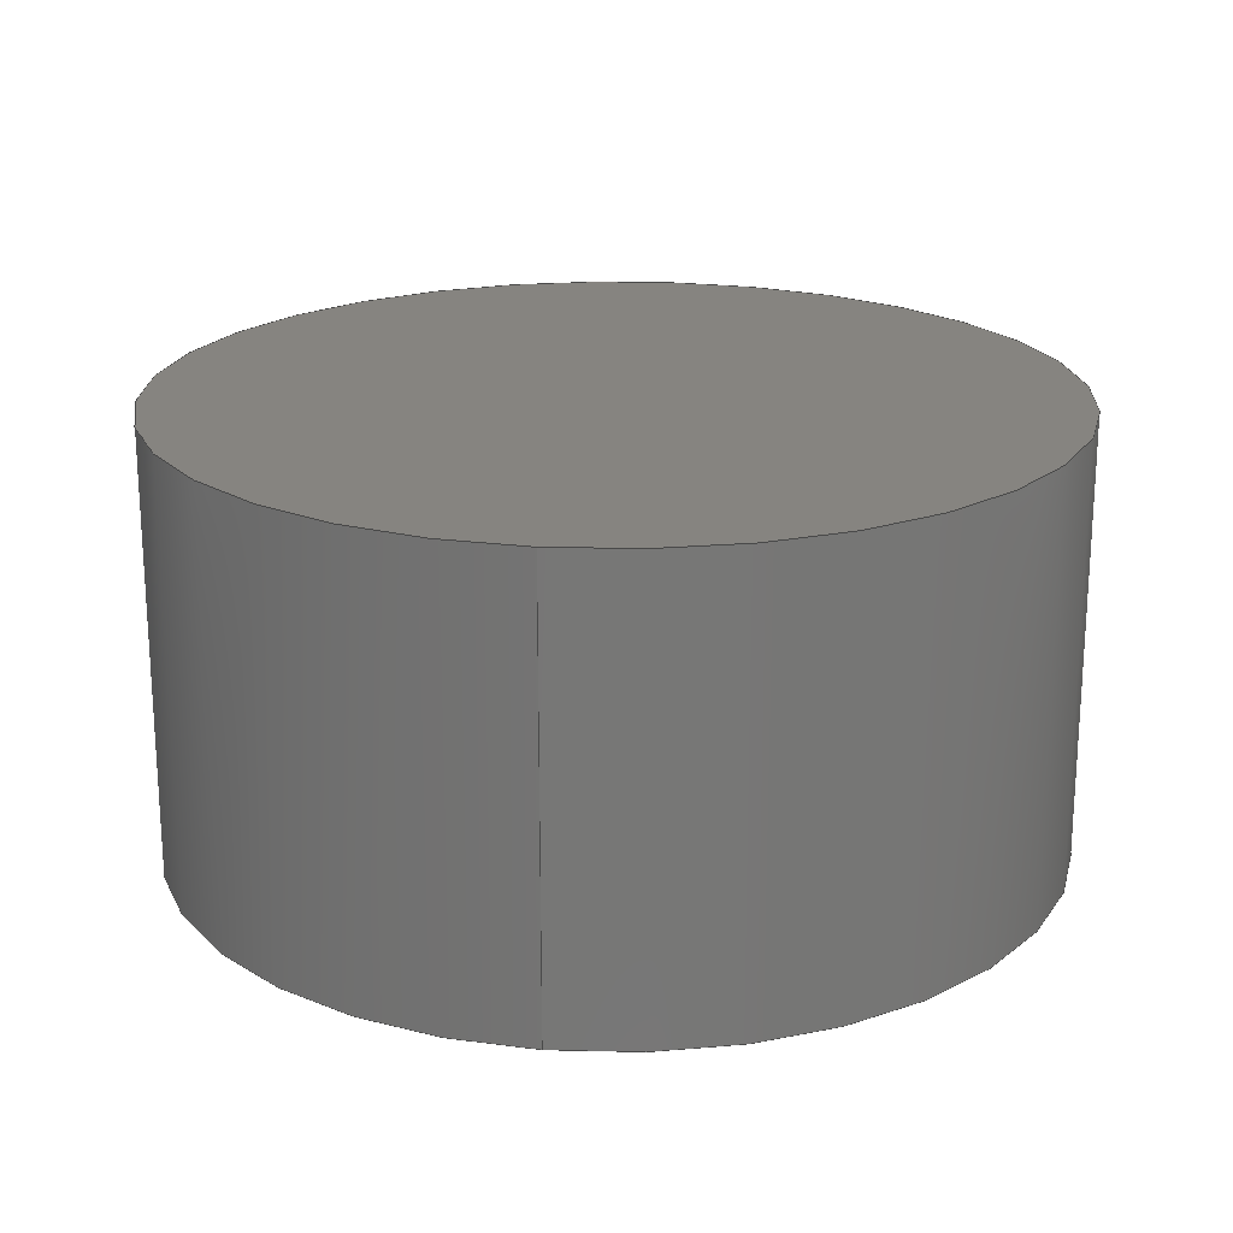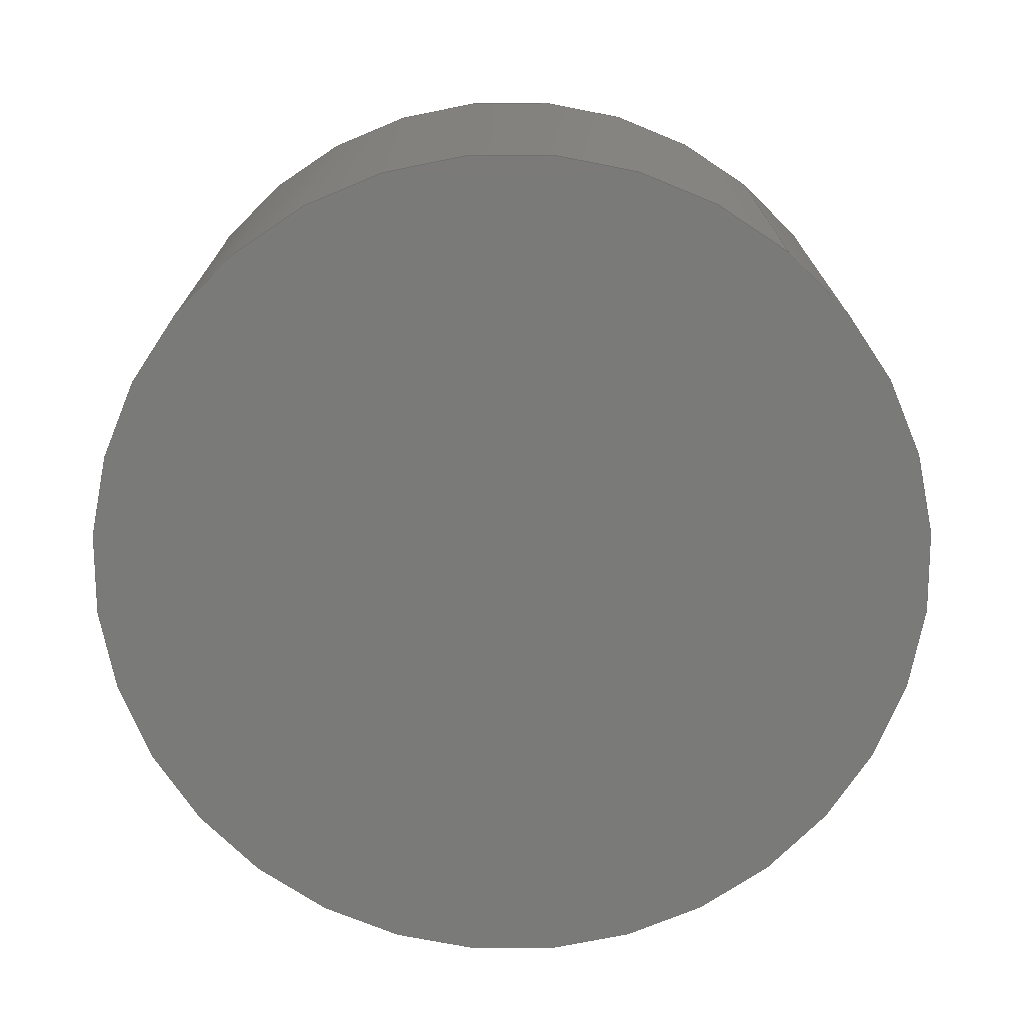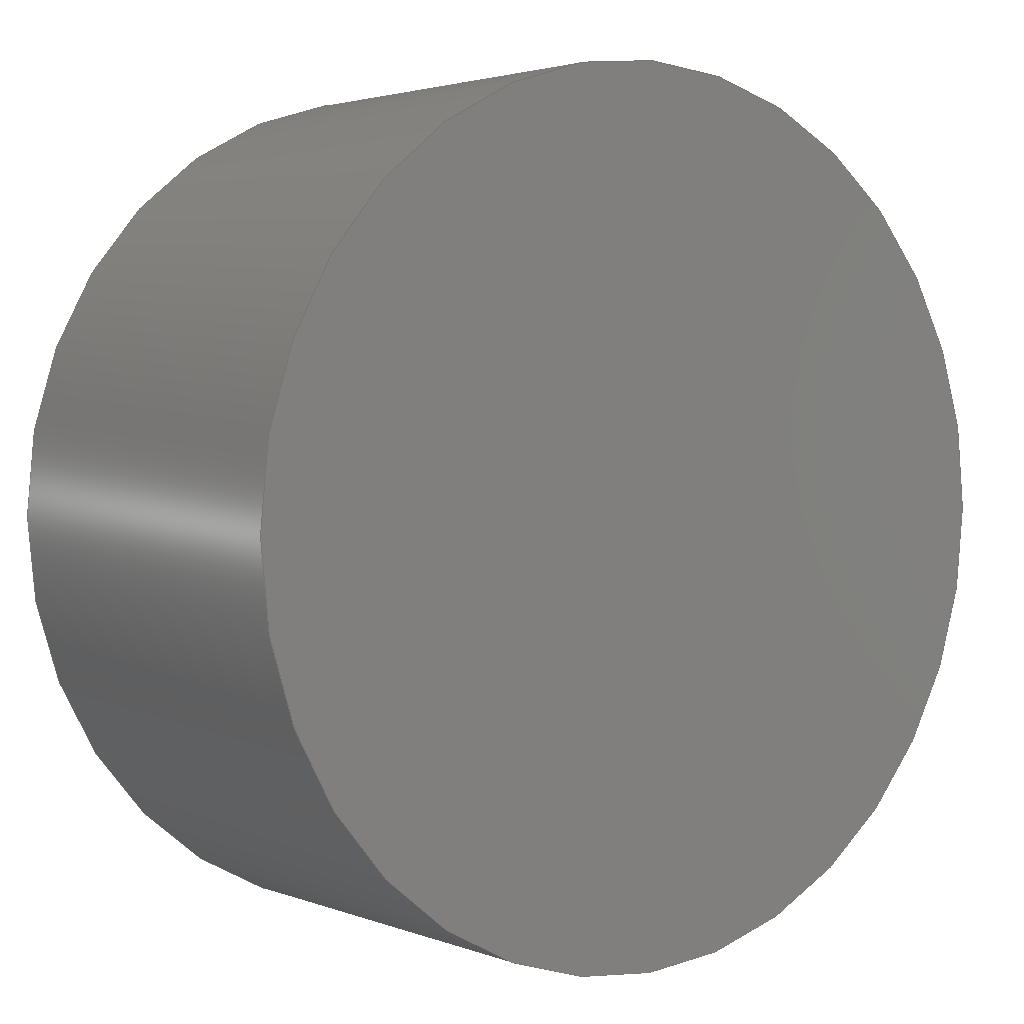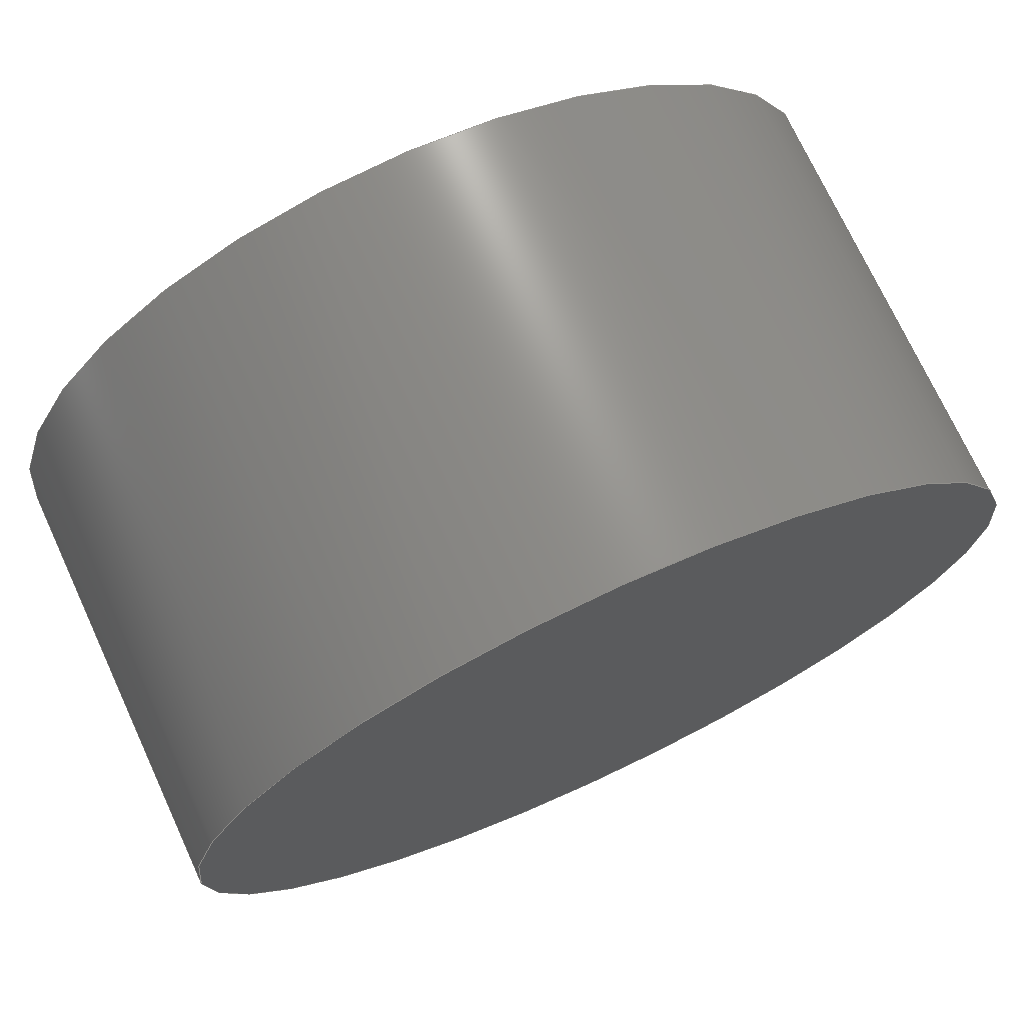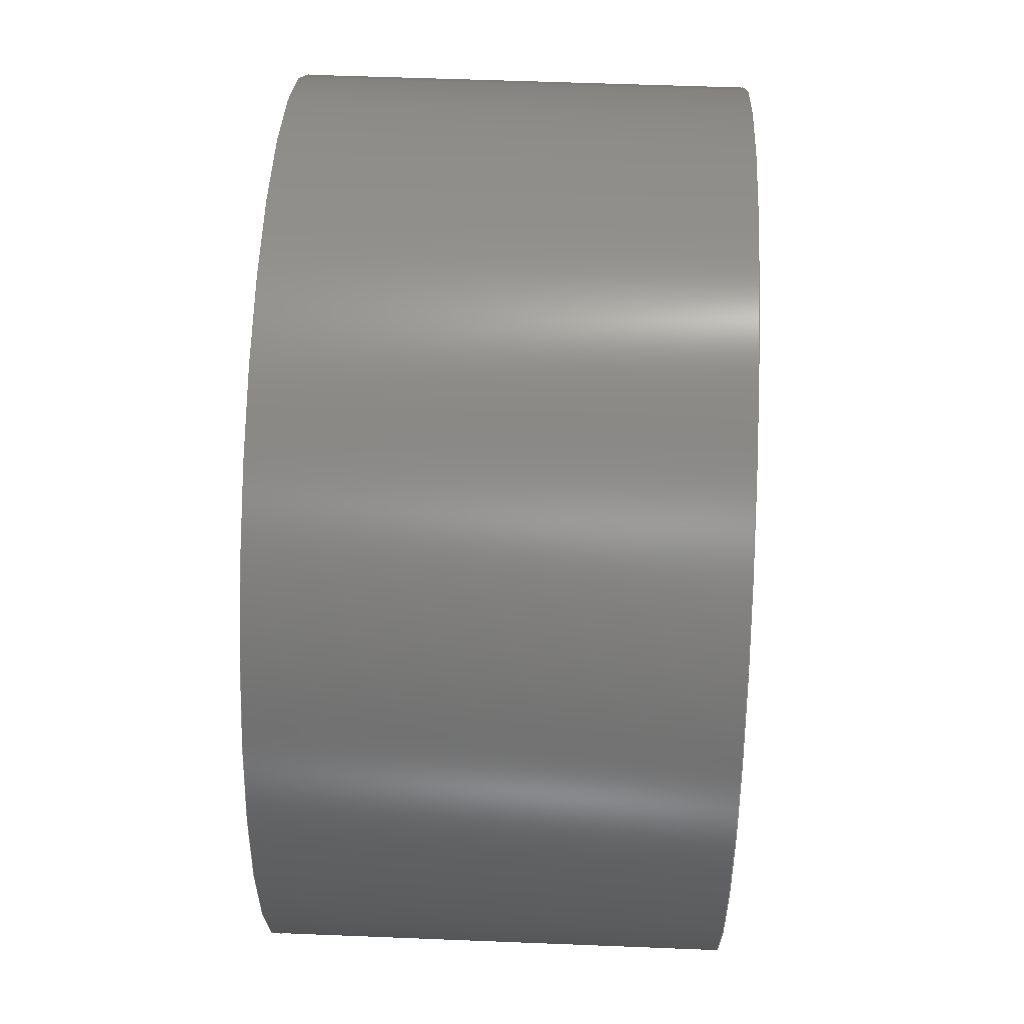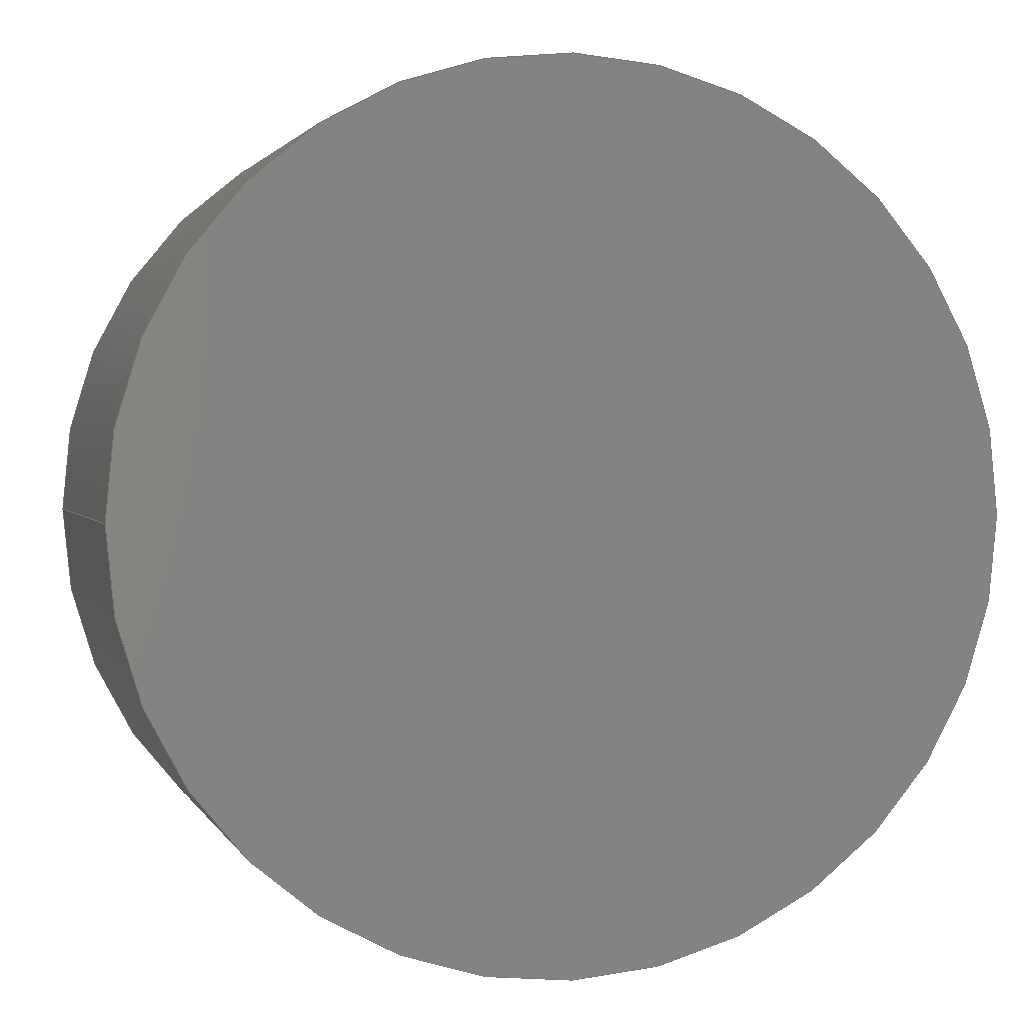
<metadata>
{"format":"step","ext":"step","renderer":"f3d","projection":"perspective","resolution":1024,"background":"white","views":[{"elev":20.5,"azim":98.0,"up":"+Y"},{"elev":-73.0,"azim":50.8,"up":"+Y"},{"elev":2.7,"azim":-37.5,"up":"+Z"},{"elev":72.9,"azim":155.2,"up":"+Z"},{"elev":51.7,"azim":-87.5,"up":"+Z"},{"elev":1.9,"azim":164.8,"up":"+Z"}]}
</metadata>
<code>
ISO-10303-21;
DATA;
#1 = (
  LENGTH_UNIT()
  NAMED_UNIT(*)
  SI_UNIT($, .METRE.)
);
#2 = (
  NAMED_UNIT(*)
  PLANE_ANGLE_UNIT()
  SI_UNIT($, .RADIAN.)
);
#3 = UNCERTAINTY_MEASURE_WITH_UNIT(1e-05, #1, 'DISTANCE_ACCURACY_VALUE', $);
#4 = (
  GEOMETRIC_REPRESENTATION_CONTEXT(3)
  GLOBAL_UNCERTAINTY_ASSIGNED_CONTEXT((#3))
  GLOBAL_UNIT_ASSIGNED_CONTEXT((#1, #2))
  REPRESENTATION_CONTEXT('', '3D')
);
#5 = CARTESIAN_POINT('NONE', (0.015, -0.01, -0.005));
#6 = VERTEX_POINT('NONE', #5);
#7 = CARTESIAN_POINT('NONE', (0.015, 0, -0.005));
#8 = VERTEX_POINT('NONE', #7);
#9 = DIRECTION('NONE', (1, 0, -0));
#10 = DIRECTION('NONE', (0, 1, 0));
#11 = CARTESIAN_POINT('NONE', (0.005, -0.01, -0.005));
#12 = AXIS2_PLACEMENT_3D('NONE', #11, #10, #9);
#13 = CIRCLE('NONE', #12, 0.01);
#14 = DIRECTION('NONE', (0, 1, 0));
#15 = VECTOR('NONE', #14, 1);
#16 = CARTESIAN_POINT('NONE', (0.015, -0.01, -0.005));
#17 = LINE('NONE', #16, #15);
#18 = DIRECTION('NONE', (1, 0, -0));
#19 = DIRECTION('NONE', (0, 1, 0));
#20 = CARTESIAN_POINT('NONE', (0.005, 0, -0.005));
#21 = AXIS2_PLACEMENT_3D('NONE', #20, #19, #18);
#22 = CIRCLE('NONE', #21, 0.01);
#23 = EDGE_CURVE('NONE', #6, #6, #13, .T.);
#24 = EDGE_CURVE('NONE', #6, #8, #17, .T.);
#25 = EDGE_CURVE('NONE', #8, #8, #22, .T.);
#26 = CARTESIAN_POINT('NONE', (0.005, -0.005, -0.005));
#27 = DIRECTION('NONE', (0, 1, 0));
#28 = DIRECTION('NONE', (1, 0, -0));
#29 = AXIS2_PLACEMENT_3D('NONE', #26, #27, #28);
#30 = CYLINDRICAL_SURFACE('NONE', #29, 0.01);
#31 = CARTESIAN_POINT('NONE', (0, -0.01, -0));
#32 = DIRECTION('NONE', (0, 1, 0));
#33 = AXIS2_PLACEMENT_3D('NONE', #31, #32, $);
#34 = PLANE('NONE', #33);
#35 = CARTESIAN_POINT('NONE', (0, 0, -0));
#36 = DIRECTION('NONE', (0, 1, 0));
#37 = AXIS2_PLACEMENT_3D('NONE', #35, #36, $);
#38 = PLANE('NONE', #37);
#39 = ORIENTED_EDGE('NONE', *, *, #23, .T.);
#40 = ORIENTED_EDGE('NONE', *, *, #25, .F.);
#41 = EDGE_LOOP('NONE', (#39));
#42 = FACE_BOUND('NONE', #41, .T.);
#43 = EDGE_LOOP('NONE', (#40));
#44 = FACE_BOUND('NONE', #43, .T.);
#45 = ADVANCED_FACE('NONE', (#42, #44), #30, .T.);
#46 = ORIENTED_EDGE('NONE', *, *, #23, .F.);
#47 = EDGE_LOOP('NONE', (#46));
#48 = FACE_BOUND('NONE', #47, .T.);
#49 = ADVANCED_FACE('NONE', (#48), #34, .F.);
#50 = ORIENTED_EDGE('NONE', *, *, #25, .T.);
#51 = EDGE_LOOP('NONE', (#50));
#52 = FACE_BOUND('NONE', #51, .T.);
#53 = ADVANCED_FACE('NONE', (#52), #38, .T.);
#54 = CLOSED_SHELL('NONE', (#45, #49, #53));
#55 = MANIFOLD_SOLID_BREP('NONE', #54);
#56 = APPLICATION_CONTEXT('configuration controlled 3D design of mechanical parts and assemblies');
#57 = PRODUCT_DEFINITION_CONTEXT('part definition', #56, 'design');
#58 = PRODUCT('UNIDENTIFIED_PRODUCT', 'NONE', $, ());
#59 = PRODUCT_DEFINITION_FORMATION('', $, #58);
#60 = PRODUCT_DEFINITION('design', $, #59, #57);
#61 = PRODUCT_DEFINITION_SHAPE('NONE', $, #60);
#62 = ADVANCED_BREP_SHAPE_REPRESENTATION('NONE', (#55), #4);
#63 = SHAPE_DEFINITION_REPRESENTATION(#61, #62);
#64 = COLOUR_RGB('NONE', 0.9, 0.9, 0.9);
#65 = FILL_AREA_STYLE_COLOUR('NONE', #64);
#66 = FILL_AREA_STYLE('NONE', (#65));
#67 = SURFACE_STYLE_FILL_AREA(#66);
#68 = SURFACE_SIDE_STYLE('NONE', (#67));
#69 = SURFACE_STYLE_USAGE(.BOTH., #68);
#70 = PRESENTATION_STYLE_ASSIGNMENT((#69));
#71 = STYLED_ITEM('NONE', (#70), #55);
#72 = MECHANICAL_DESIGN_GEOMETRIC_PRESENTATION_REPRESENTATION('NONE', (#71), #4);
ENDSEC;
END-ISO-10303-21;

</code>
